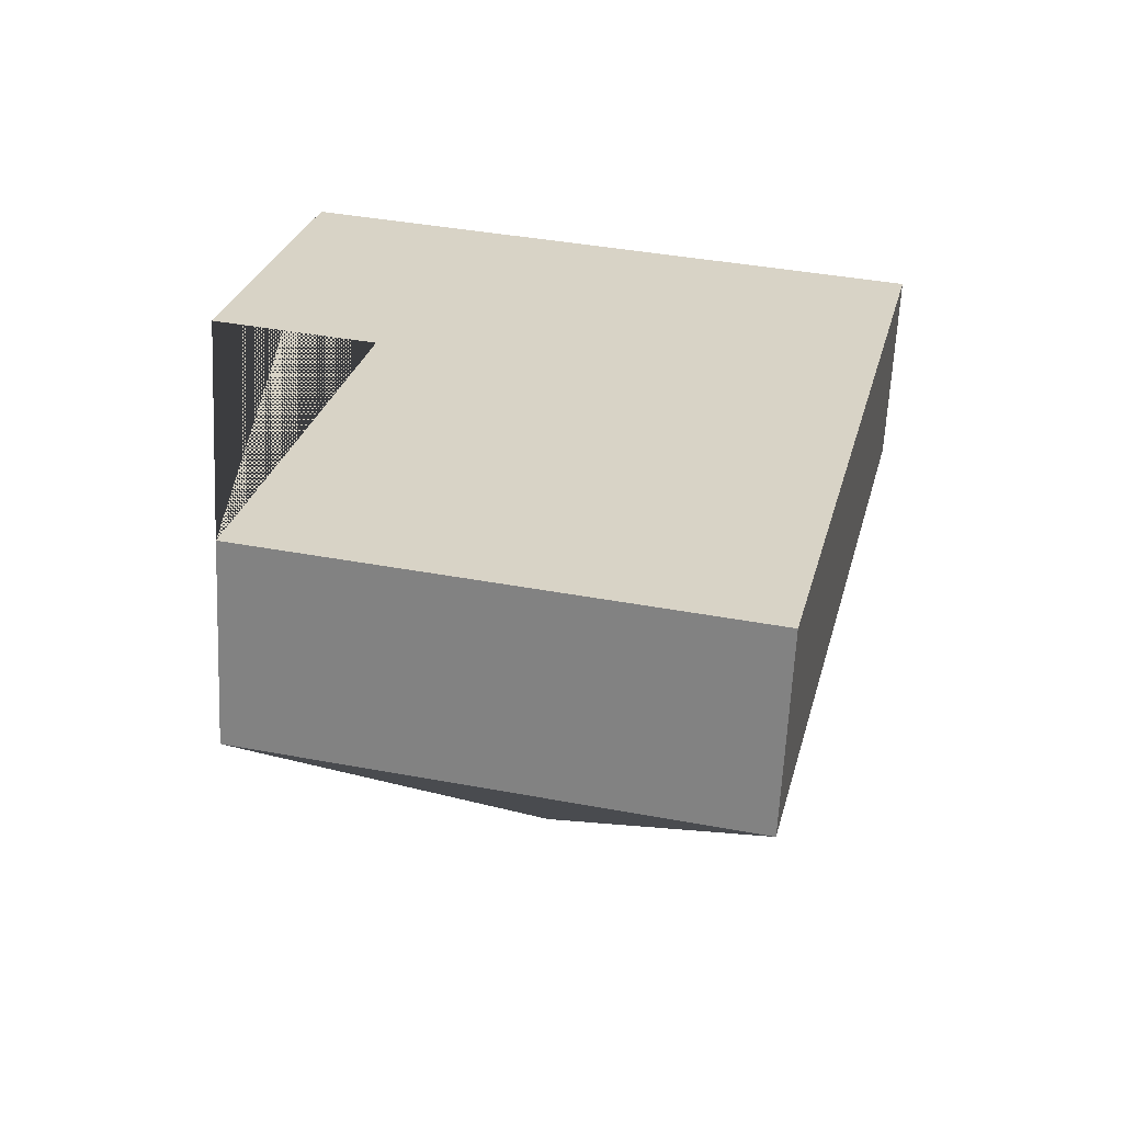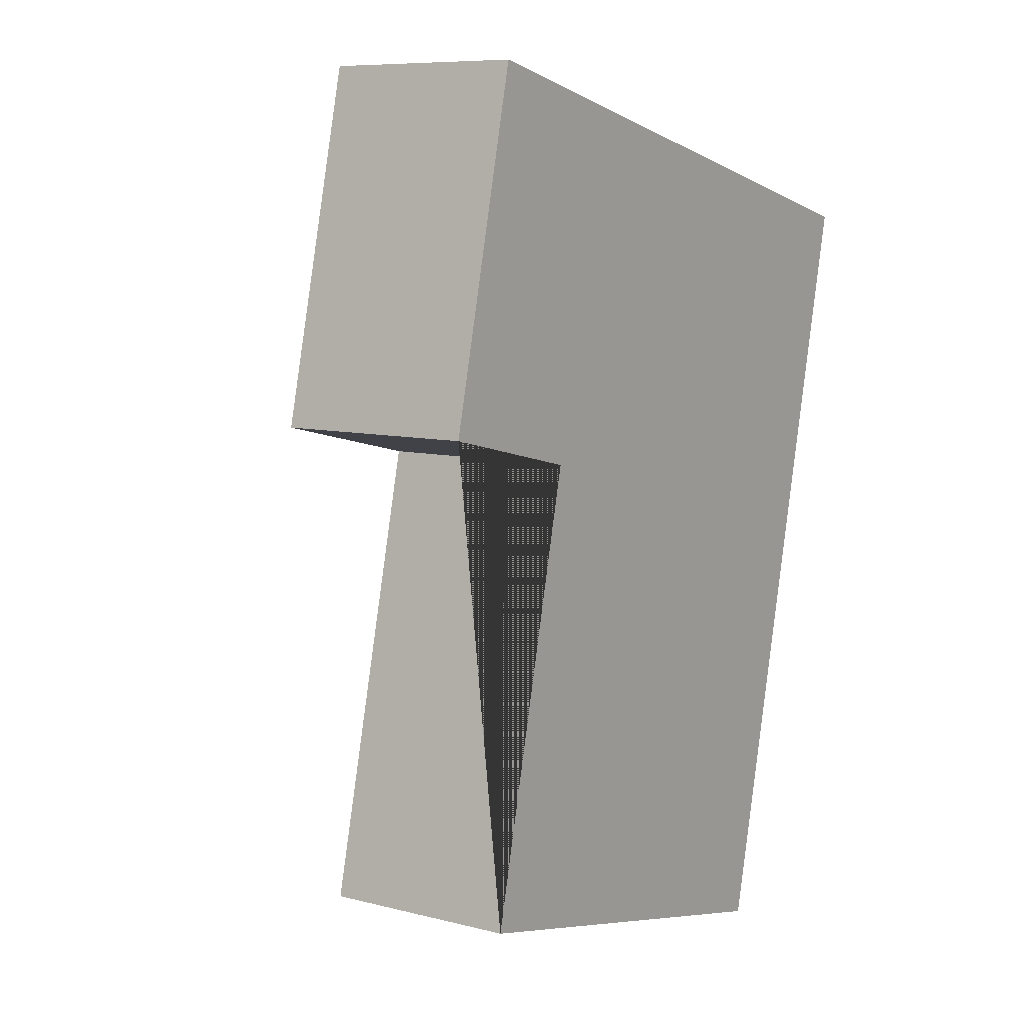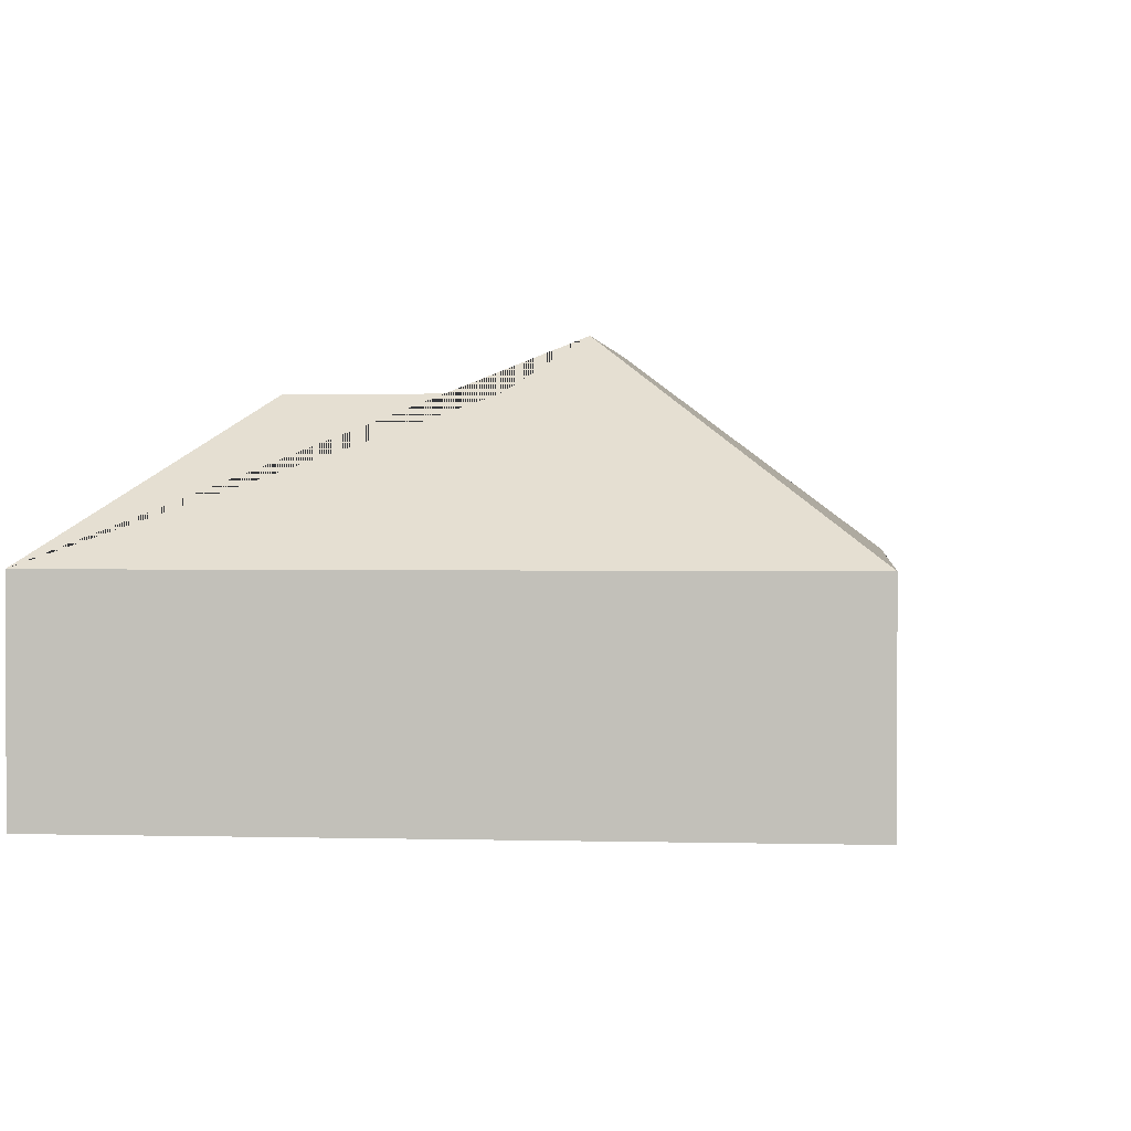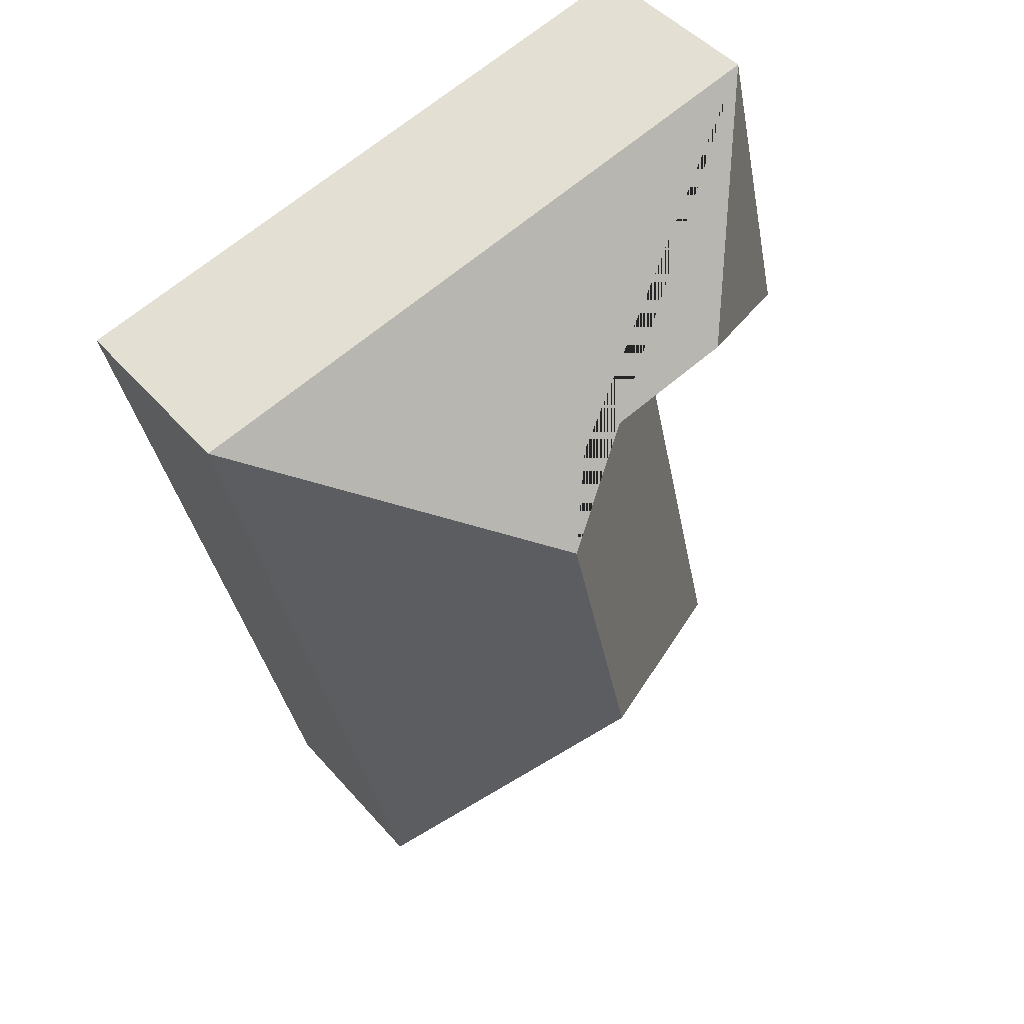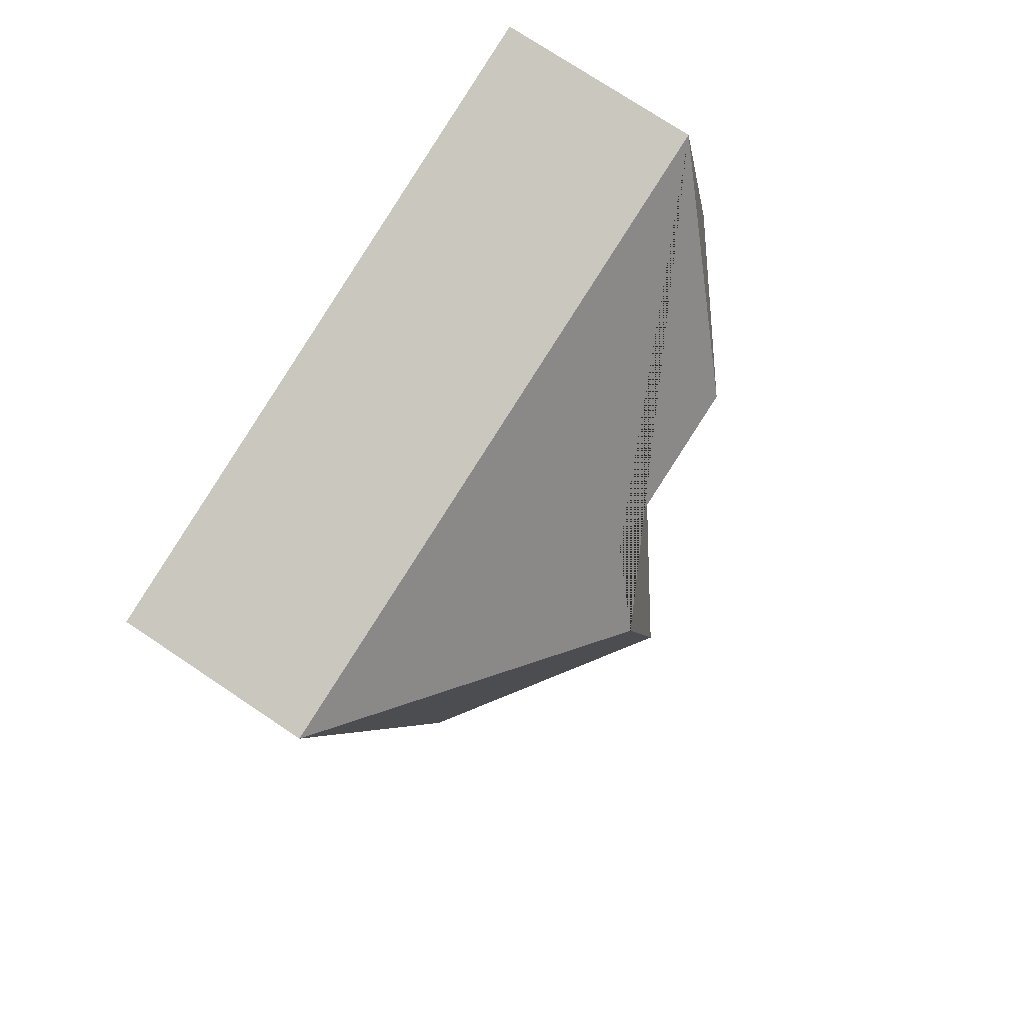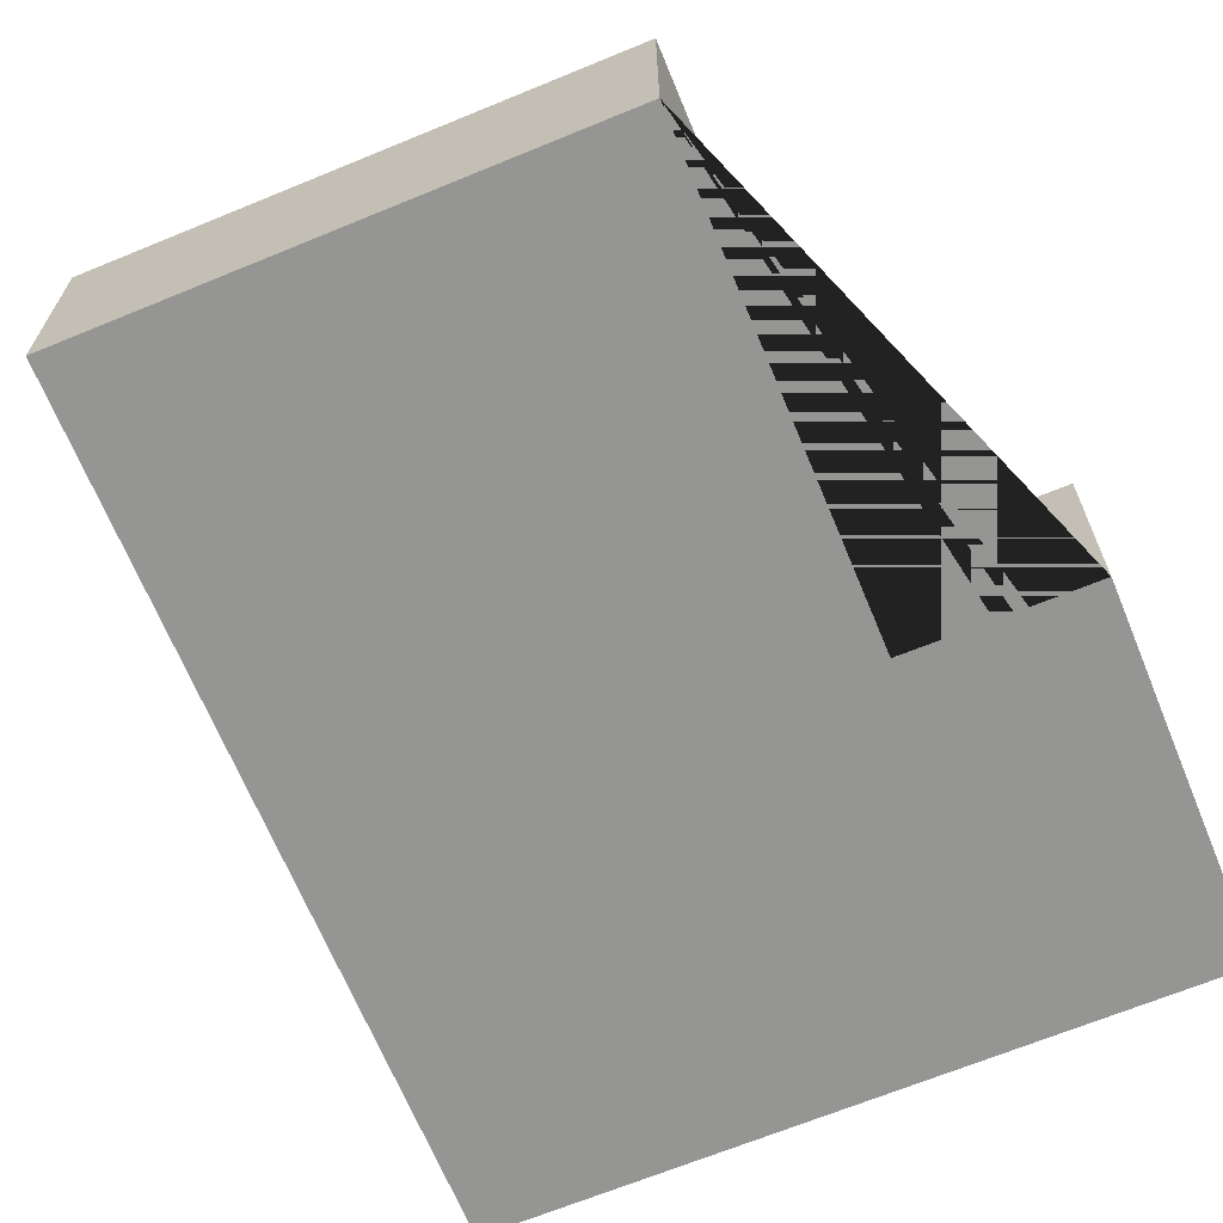
<metadata>
{"format":"obj","ext":"obj","renderer":"f3d","projection":"perspective","resolution":1024,"background":"white","views":[{"elev":-62.6,"azim":-2.7,"up":"+Z"},{"elev":8.5,"azim":-55.3,"up":"+Z"},{"elev":1.5,"azim":18.8,"up":"+Y"},{"elev":46.4,"azim":141.7,"up":"+Z"},{"elev":74.6,"azim":123.8,"up":"+Z"},{"elev":-67.3,"azim":-144.5,"up":"+Y"}]}
</metadata>
<code>
o BK39_500_013031_0025
v 38.1 75 -330.4
v 217.9 75 -372.2
v 148.6 144.9 -261.6
v 76.9 75 -162.2
v 13.23 75 -147.3
v 176.6 145 -140.6
v 158.1 126.4 -111.8
v 92.85 126.4 -96.57
v 43.4 75 -17.46
v 287.2 75 -74.14
v 38.1 0 -330.4
v 217.9 0 -372.2
v 287.2 0 -74.14
v 43.4 0 -17.46
v 13.23 0 -147.3
v 76.9 0 -162.2
f 9 8 7 6 10
f 10 6 3 2
f 2 3 1
f 1 3 6 7 4
f 7 8 5 4
f 9 8 5
f 11 12 13 14 15 16
f 1 11 12 2
f 2 12 13 10
f 10 13 14 9
f 9 14 15 5
f 5 15 16 4
f 4 16 11 1

</code>
